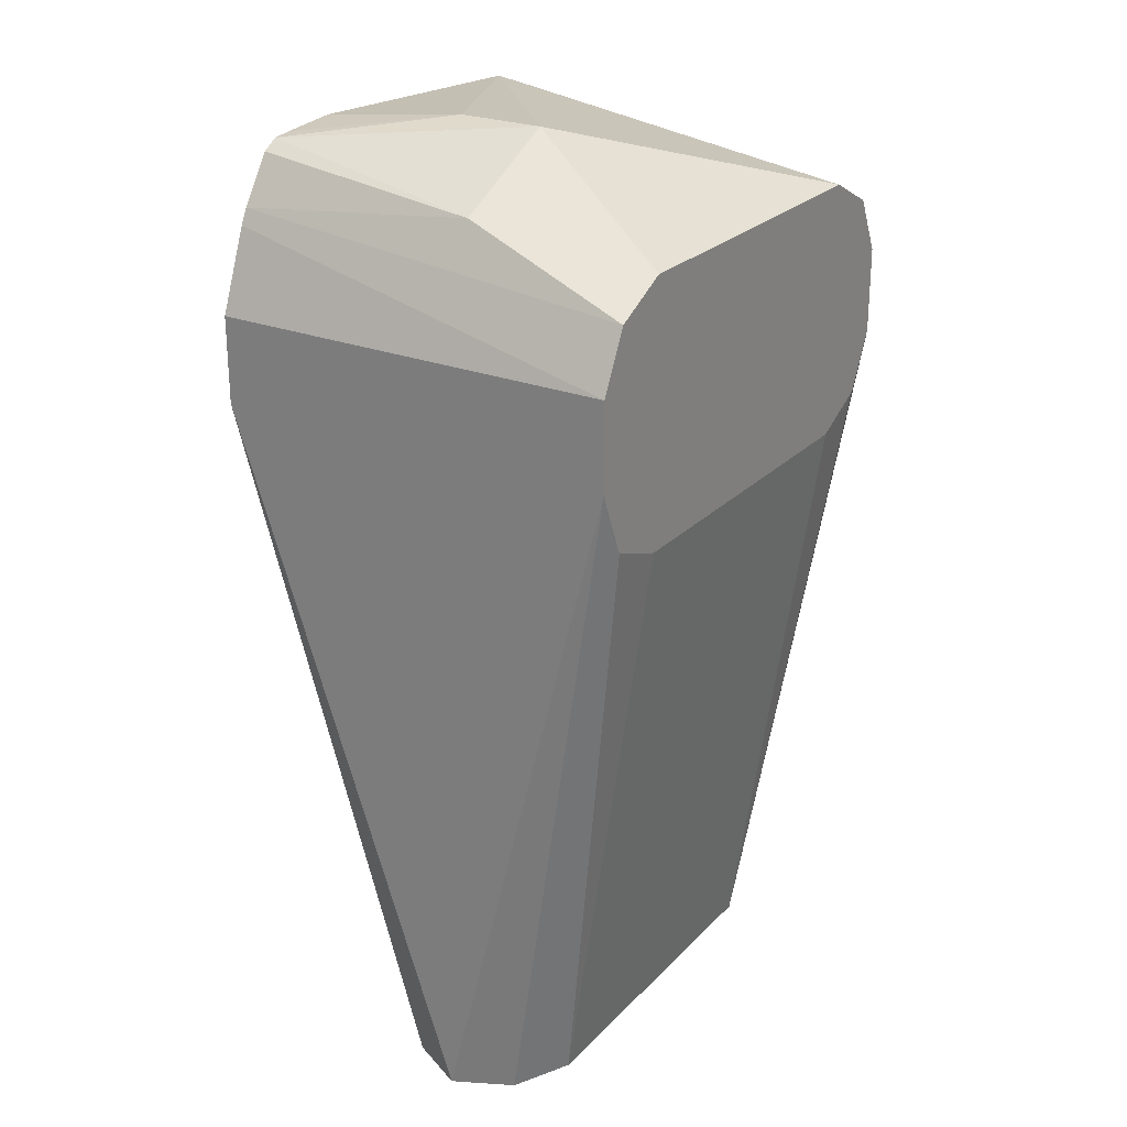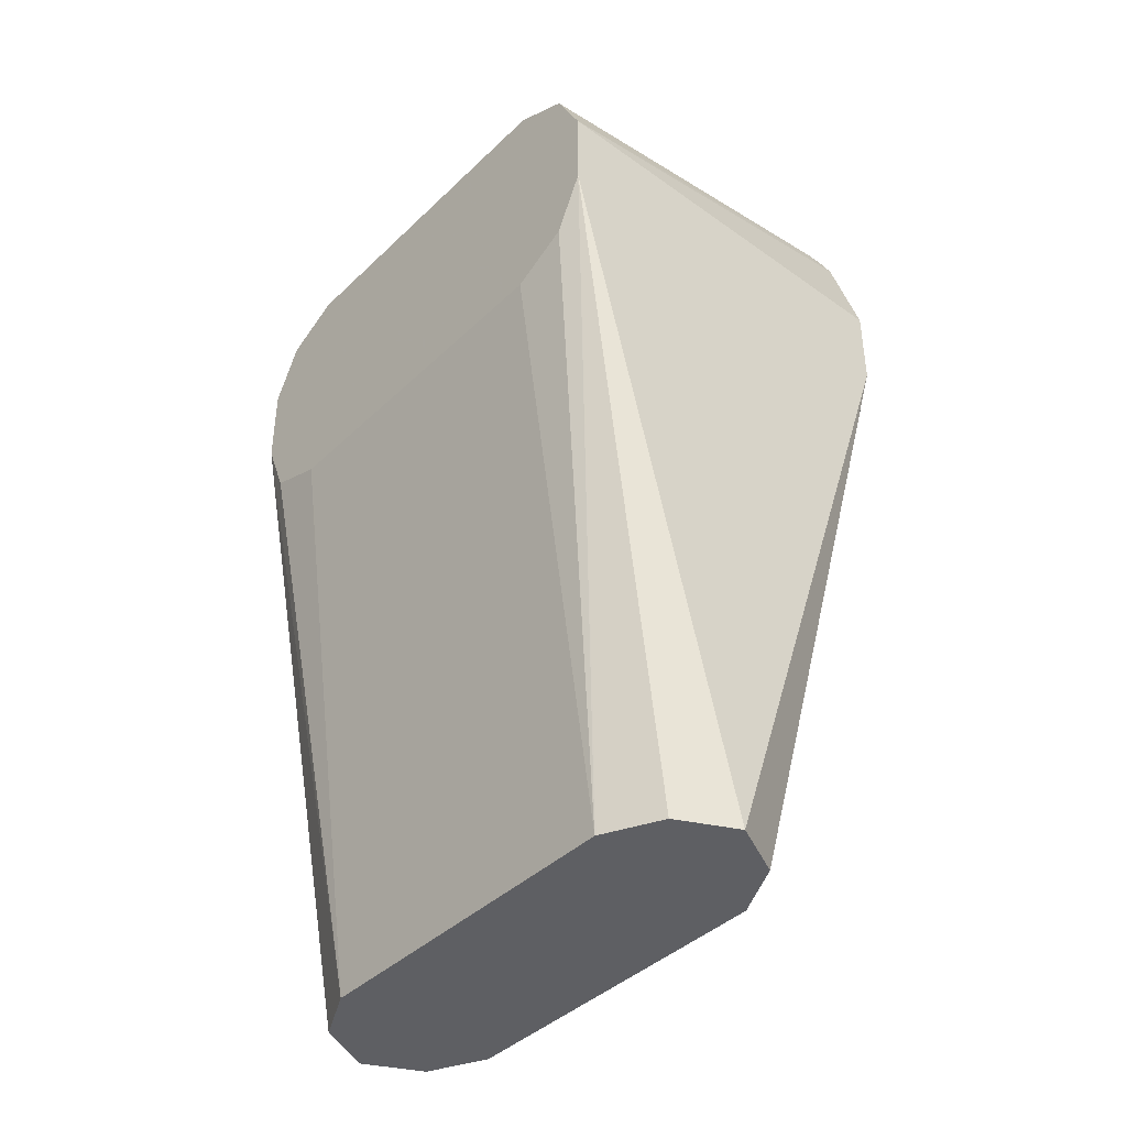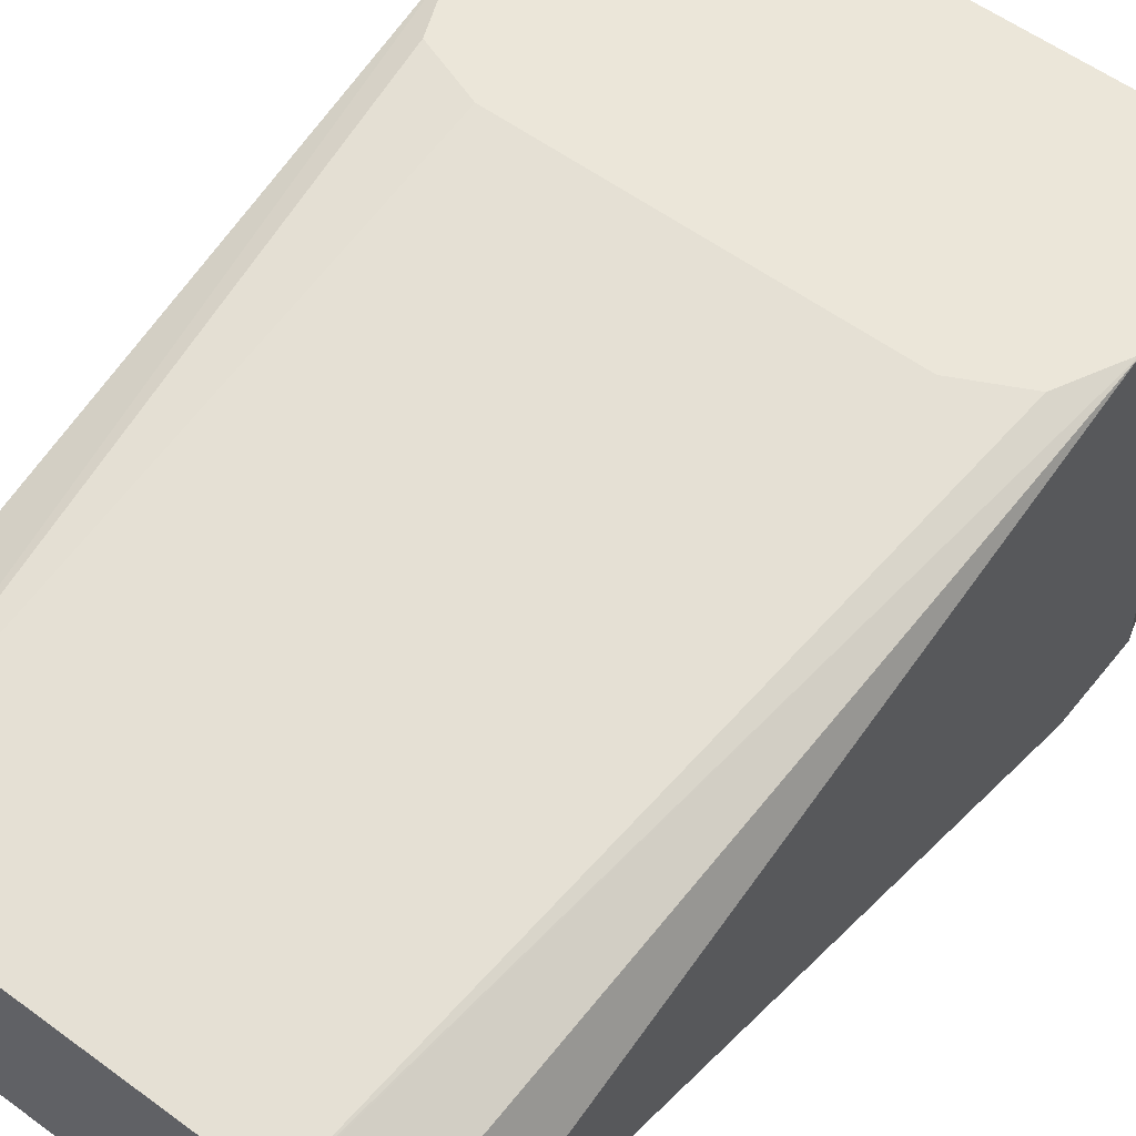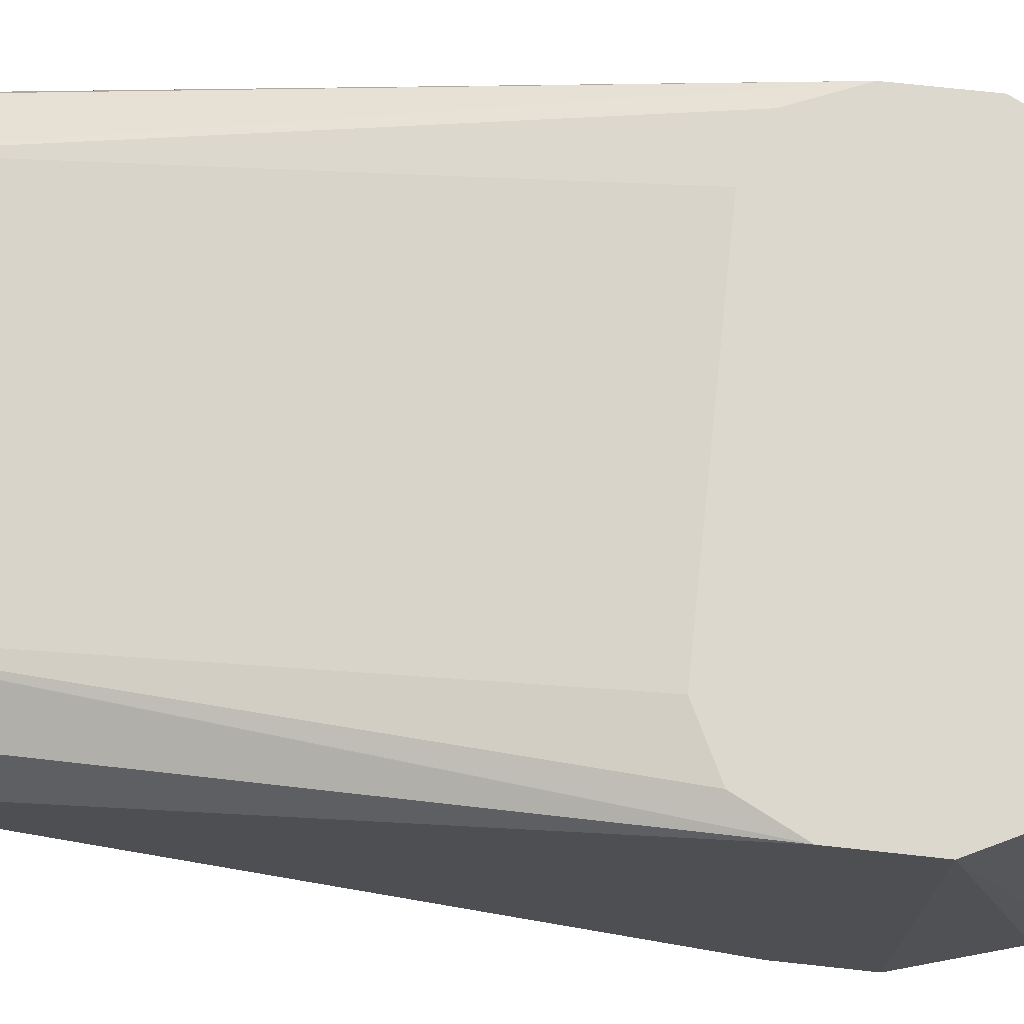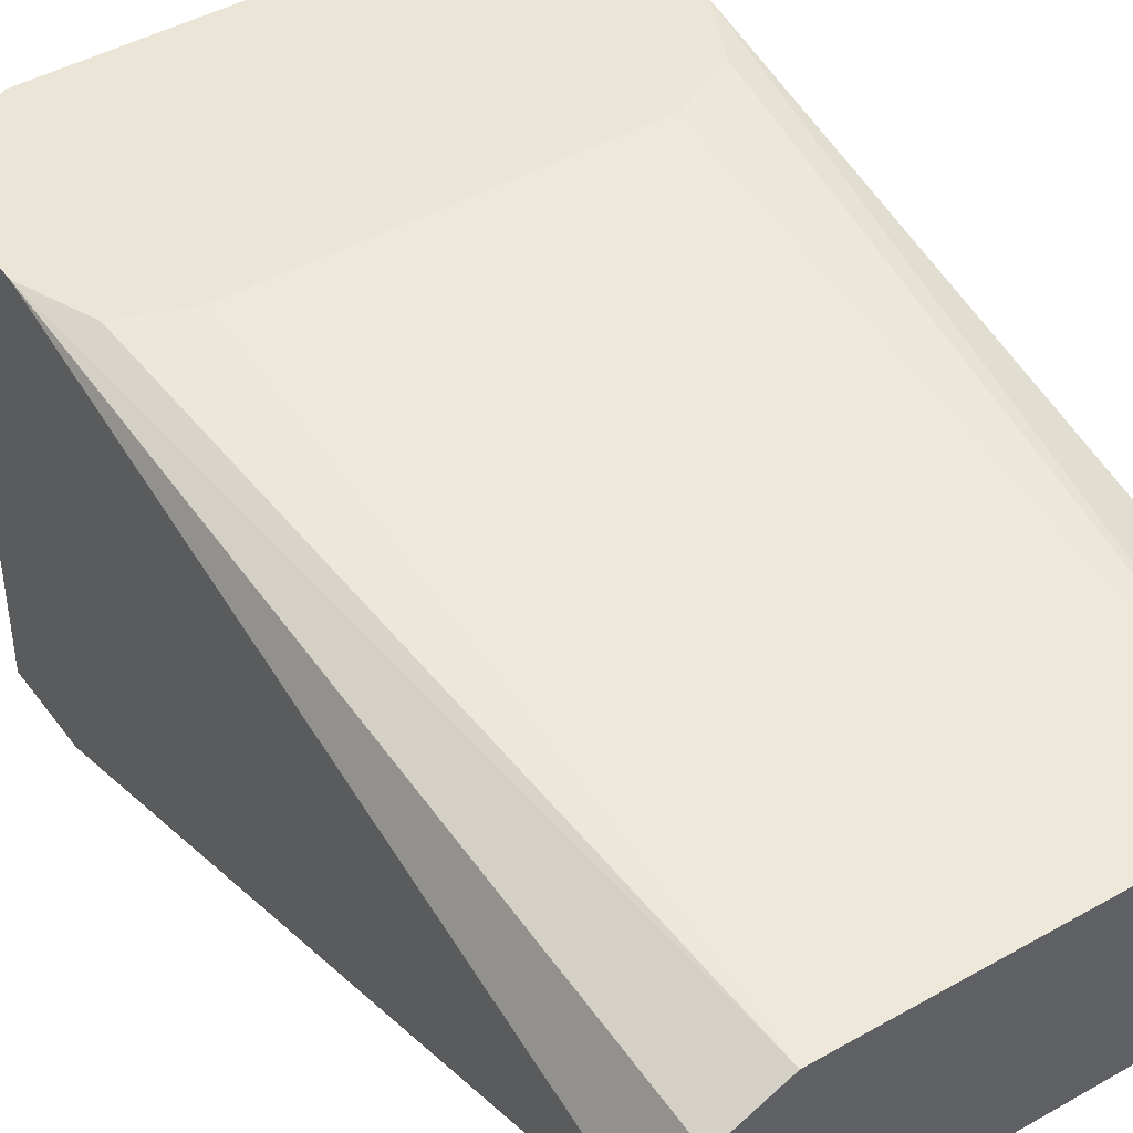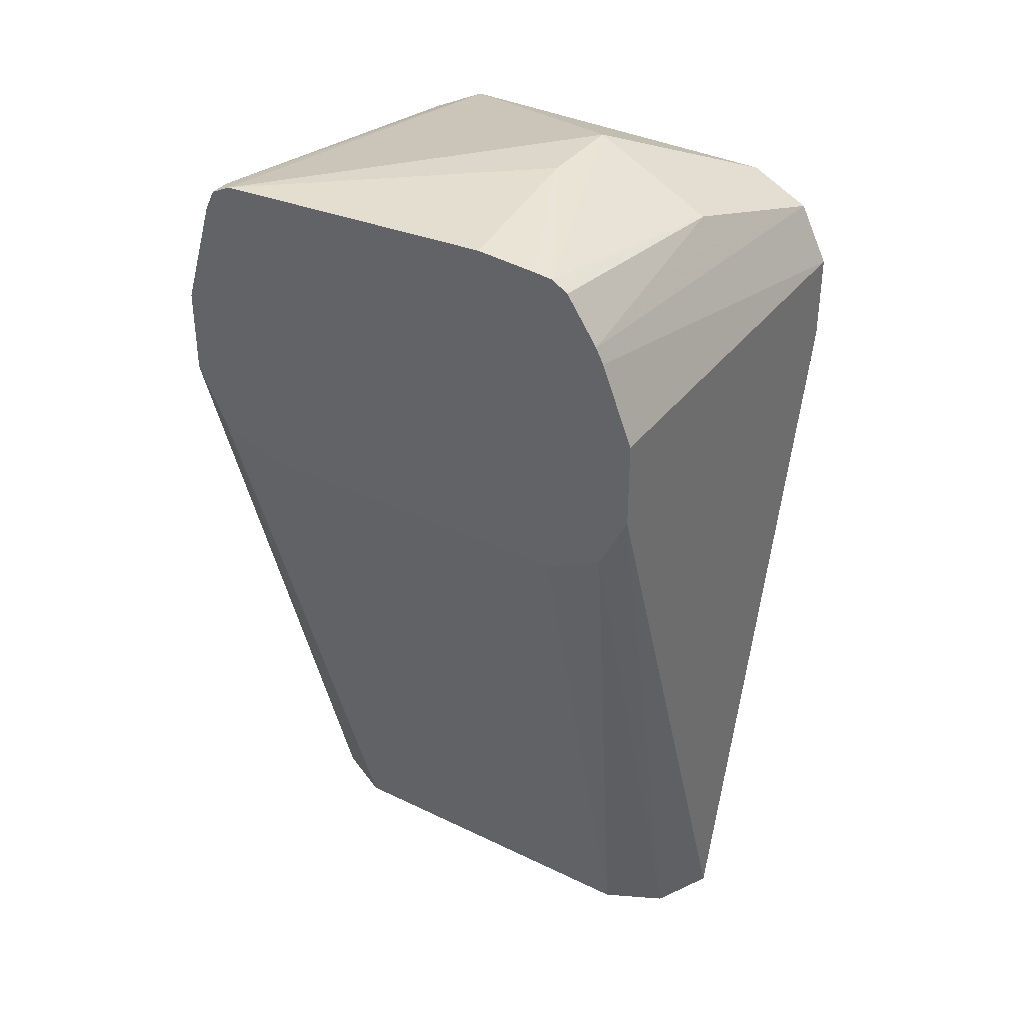
<metadata>
{"format":"obj","ext":"obj","renderer":"f3d","projection":"perspective","resolution":1024,"background":"white","views":[{"elev":24.8,"azim":-57.4,"up":"+Y"},{"elev":-41.1,"azim":49.0,"up":"+Y"},{"elev":55.7,"azim":37.8,"up":"+Z"},{"elev":72.2,"azim":96.2,"up":"+Z"},{"elev":44.1,"azim":-33.7,"up":"+Z"},{"elev":36.2,"azim":-147.6,"up":"+Y"}]}
</metadata>
<code>
v -0.05909 0.1185 -0.2167
v -0.05252 0.1185 -0.2298
v -0.05252 0.1185 -0.2035
v -0.05909 0.2757 -0.1765
v -0.05909 0.2757 -0.2706
v -0.03939 0.1185 -0.2364
v -0.05393 0.2654 -0.2706
v -0.05252 0.2626 -0.2706
v -0.03939 0.1185 -0.197
v -0.05292 0.261 -0.1765
v -0.05909 0.2954 -0.1765
v -0.05909 0.2954 -0.2706
v 0.03939 0.1185 -0.2364
v -0.04969 0.2612 -0.2706
v -0.03939 0.2561 -0.2706
v 0.03939 0.1185 -0.197
v -0.03939 0.2561 -0.1765
v -0.05252 0.3086 -0.1765
v -0.05019 0.3169 -0.2706
v -0.05192 0.3134 -0.2706
v 0.05252 0.1185 -0.2298
v 0.03939 0.2561 -0.2706
v 0.04283 0.2578 -0.2706
v 0.05252 0.2626 -0.2706
v 0.03968 0.1185 -0.1971
v 0.05909 0.2757 -0.1765
v 0.05277 0.2631 -0.1765
v 0.05252 0.2626 -0.1765
v 0.0399 0.2563 -0.1765
v 0.03939 0.2561 -0.1765
v -0.03939 0.3151 -0.1765
v -0.04595 0.3217 -0.2167
v -0.04314 0.3273 -0.2706
v 0.05909 0.1185 -0.2167
v 0.05909 0.2757 -0.2706
v 0.05252 0.1185 -0.2035
v 0.05909 0.2954 -0.1765
v 0.03939 0.3151 -0.1765
v -0.01969 0.3348 -0.2167
v -0.03282 0.3283 -0.2167
v -0.03949 0.3295 -0.2706
v 0.05909 0.2954 -0.2706
v 0.05158 0.3203 -0.2706
v 0.04923 0.325 -0.2659
v 0.05252 0.3086 -0.1765
v 0.04015 0.3148 -0.1765
v 0.04454 0.3273 -0.2706
v -0.01969 0.3348 -0.2364
v -0.03522 0.3299 -0.2706
v 0.04923 0.325 -0.2706
v -0.02162 0.3309 -0.2706
f 19 32 33
f 18 32 19
f 18 40 32
f 18 31 40
f 16 29 30
f 16 28 29
f 16 27 28
f 16 26 27
f 21 24 35
f 16 25 26
f 9 17 10
f 13 23 24
f 13 22 23
f 11 19 20
f 11 18 19
f 9 30 17
f 9 16 30
f 6 22 13
f 6 15 22
f 21 35 34
f 6 14 15
f 13 24 21
f 25 36 26
f 39 47 48
f 26 34 35
f 6 8 14
f 48 51 49
f 47 51 48
f 44 46 45
f 44 50 47
f 43 50 44
f 41 48 49
f 39 41 40
f 39 48 41
f 38 47 39
f 38 44 47
f 38 46 44
f 37 44 45
f 37 43 44
f 37 42 43
f 32 41 33
f 32 40 41
f 31 39 40
f 31 38 39
f 26 42 37
f 26 35 42
f 26 36 34
f 5 8 7
f 11 20 12
f 5 15 14
f 4 29 28
f 4 30 29
f 4 17 30
f 4 10 17
f 3 9 4
f 2 8 6
f 2 7 8
f 2 5 7
f 1 5 2
f 1 12 5
f 4 28 27
f 1 11 12
f 1 3 4
f 1 9 3
f 1 16 9
f 1 25 16
f 1 36 25
f 1 21 34
f 1 13 21
f 1 6 13
f 1 2 6
f 5 14 8
f 1 4 11
f 4 27 26
f 1 34 36
f 4 37 45
f 5 22 15
f 4 26 37
f 5 23 22
f 5 24 23
f 5 42 35
f 5 43 42
f 5 50 43
f 5 47 50
f 5 51 47
f 5 49 51
f 5 35 24
f 5 33 41
f 5 41 49
f 4 38 31
f 4 31 18
f 4 18 11
f 4 46 38
f 5 12 20
f 5 20 19
f 5 19 33
f 4 45 46
f 4 9 10

</code>
